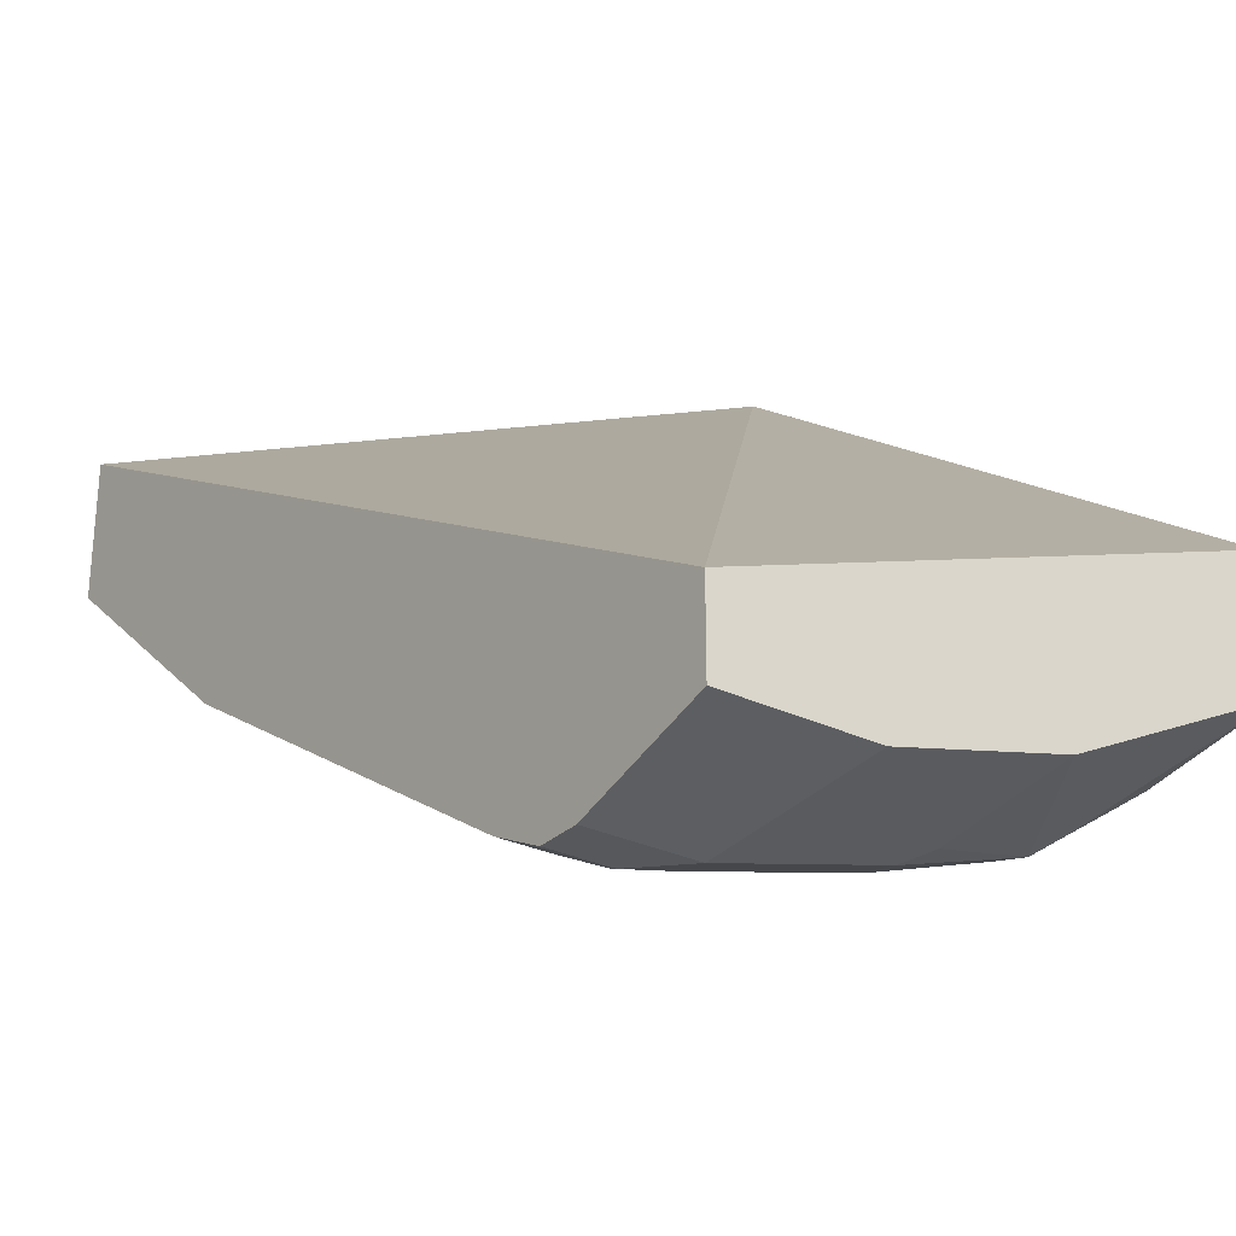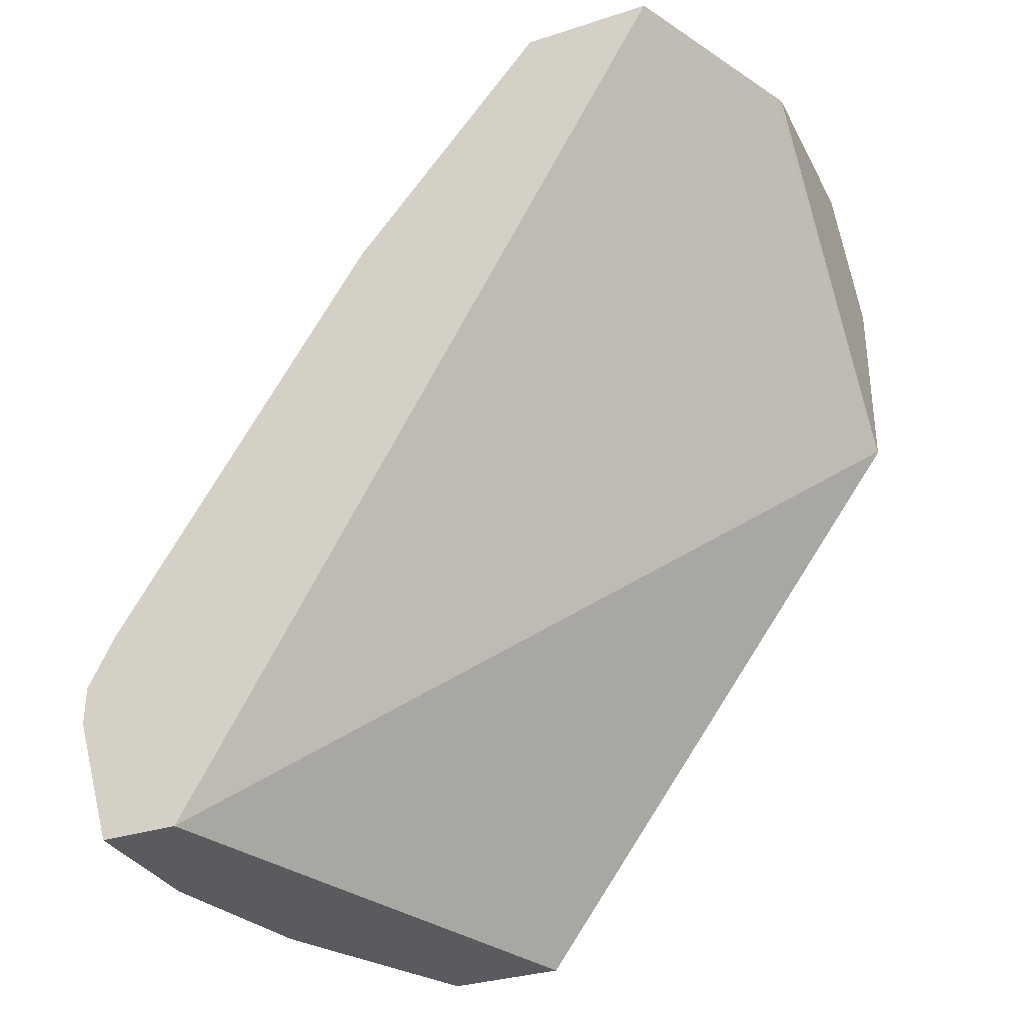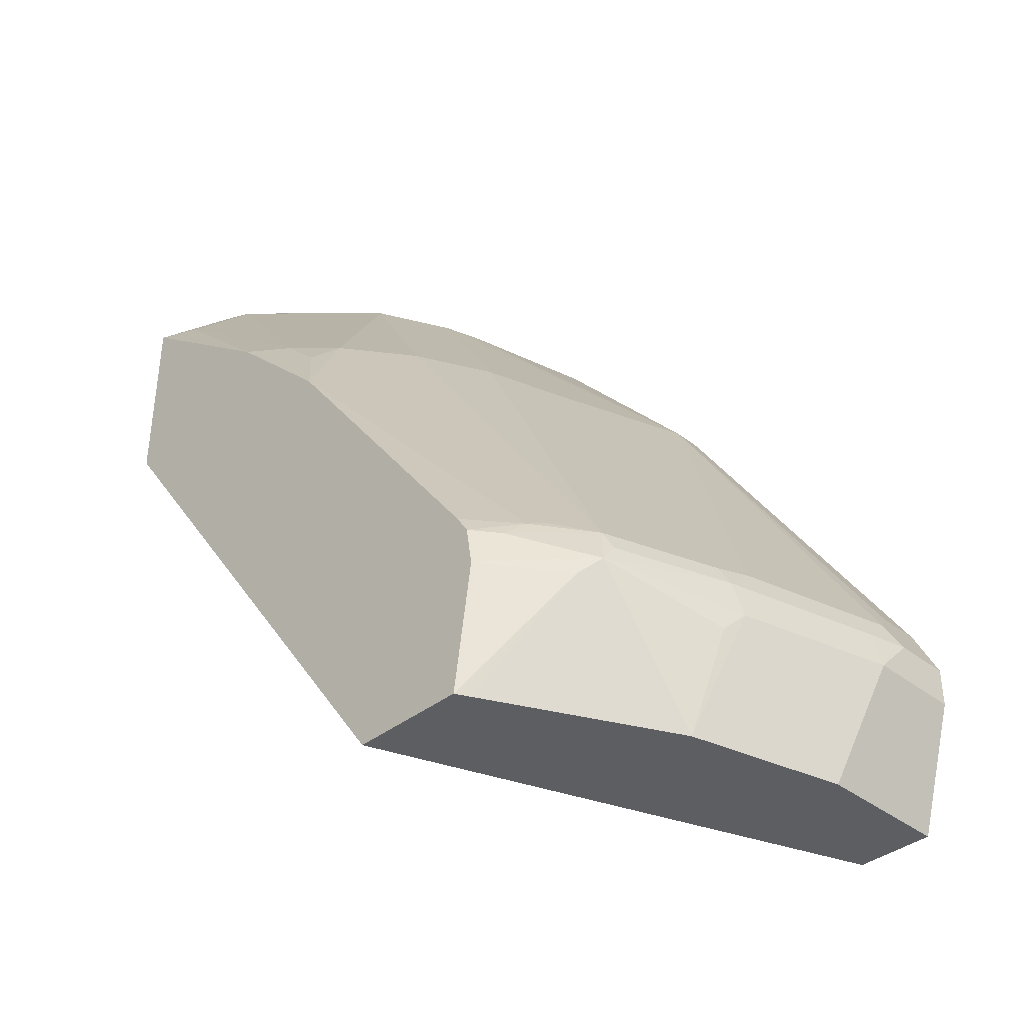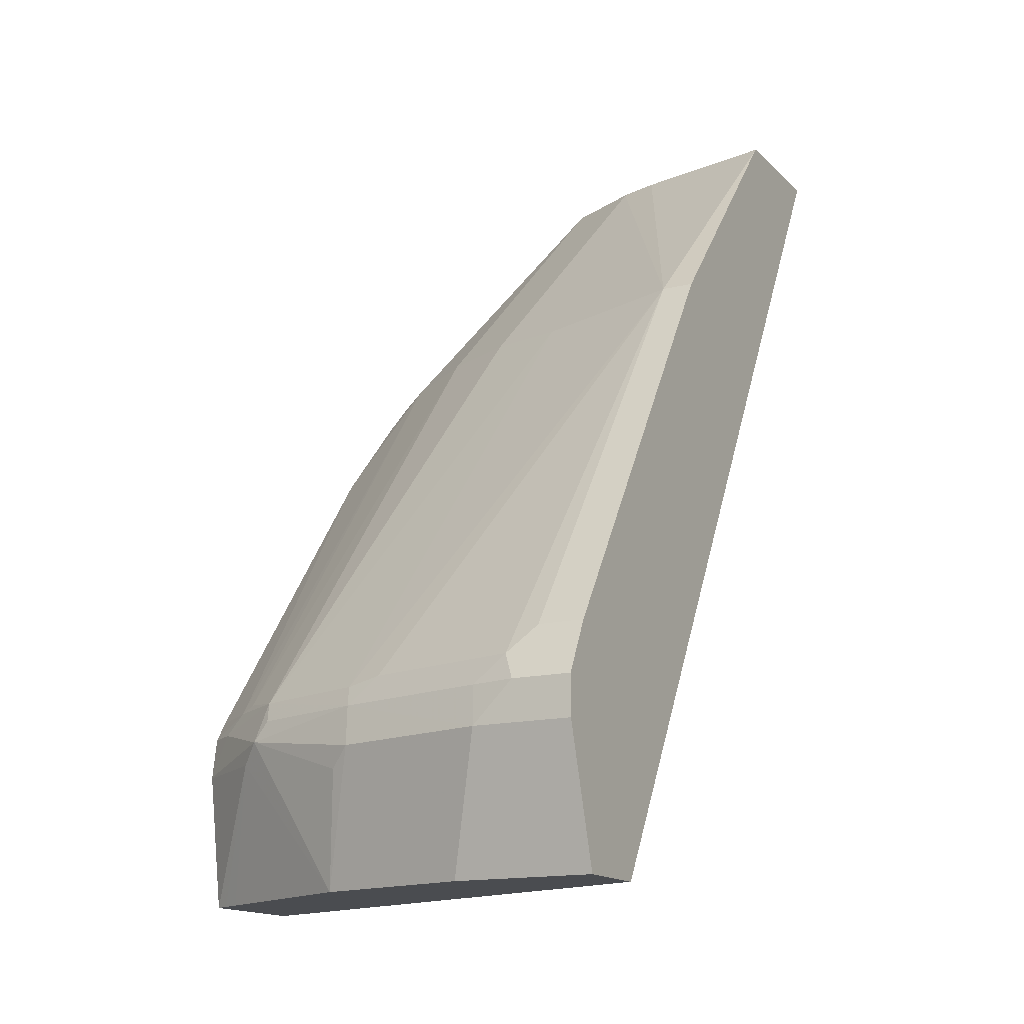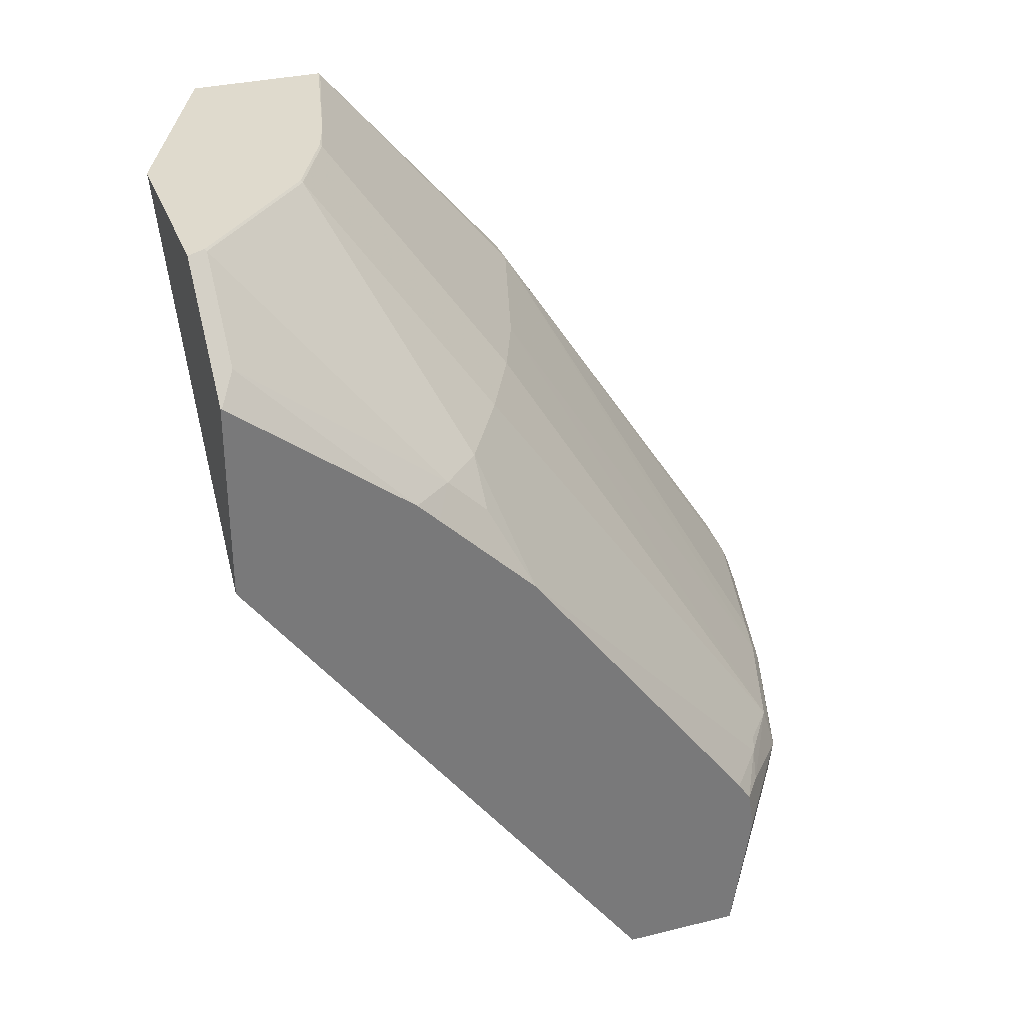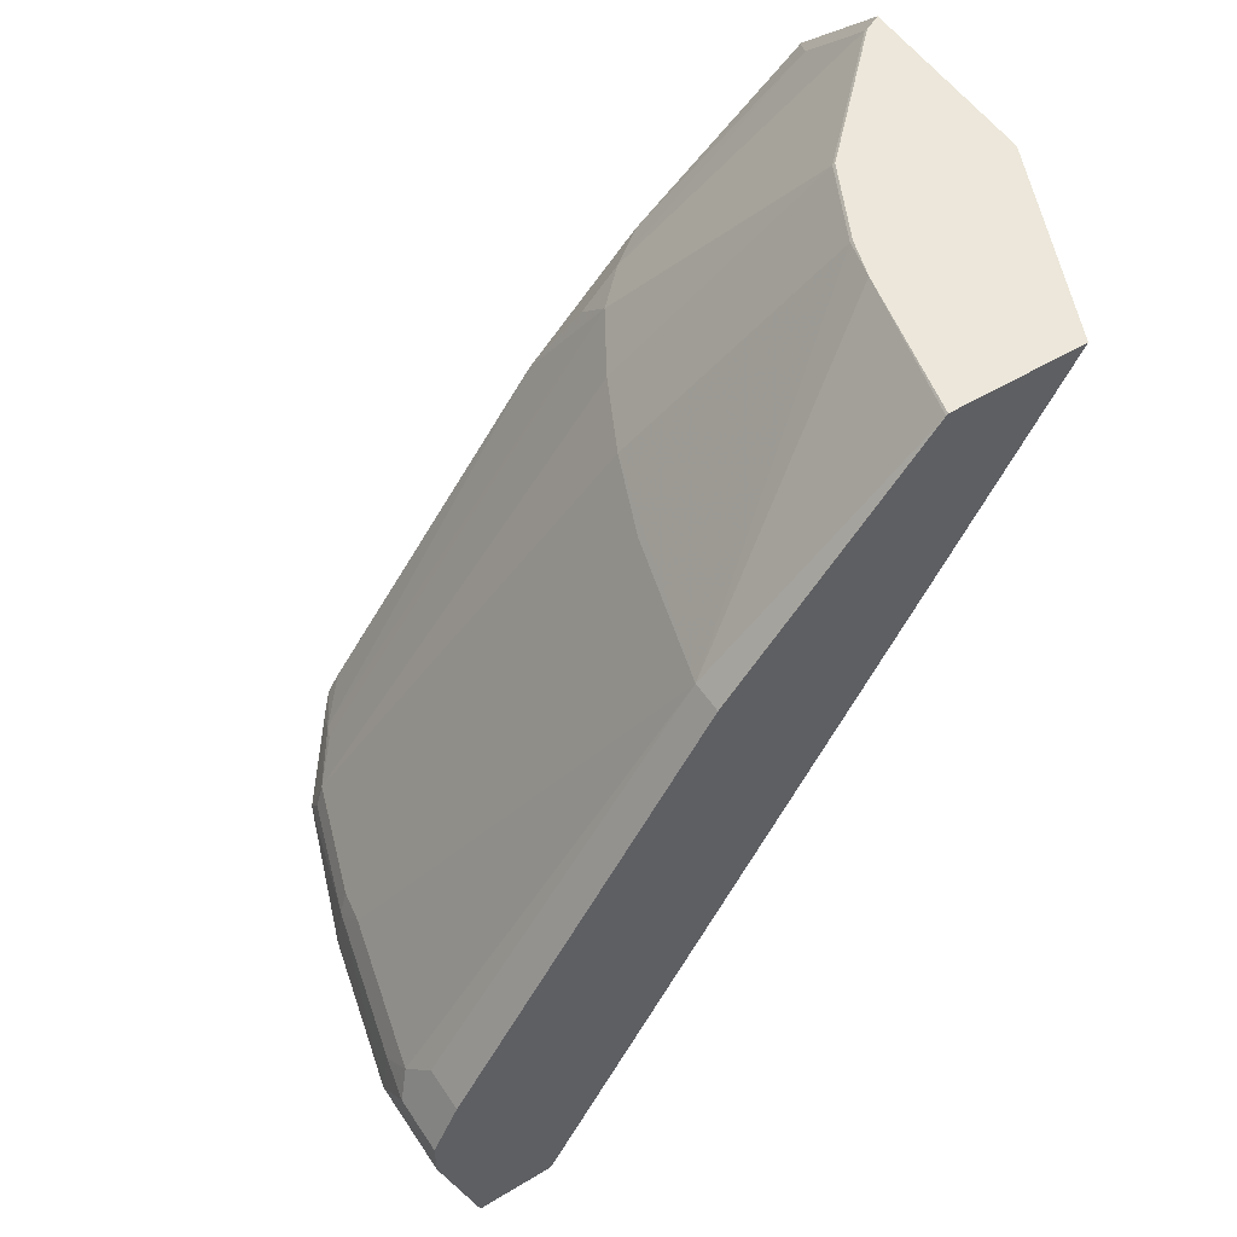
<metadata>
{"format":"obj","ext":"obj","renderer":"f3d","projection":"perspective","resolution":1024,"background":"white","views":[{"elev":-28.7,"azim":144.3,"up":"+Y"},{"elev":-32.6,"azim":114.2,"up":"+Z"},{"elev":-37.9,"azim":-44.8,"up":"+Z"},{"elev":-15.1,"azim":28.0,"up":"+Z"},{"elev":32.6,"azim":-108.9,"up":"+Z"},{"elev":52.9,"azim":57.2,"up":"+Z"}]}
</metadata>
<code>
v -0.08678 -0.5563 0.01919
v -0.1151 -0.5563 0.01919
v -0.08678 -0.5563 4.104e-05
v -0.08678 -0.5463 0.03932
v -0.1087 -0.5435 0.04478
v -0.1215 -0.5499 0.032
v -0.1367 -0.5515 0.01919
v -0.1343 -0.5563 4.104e-05
v -0.08678 -0.5371 -0.06389
v -0.08678 -0.5435 0.04478
v -0.1023 -0.4156 0.243
v -0.1983 -0.5307 0.032
v -0.2134 -0.5323 0.01919
v -0.211 -0.5371 4.104e-05
v -0.2302 -0.5179 -0.06389
v -0.1535 -0.5371 -0.06389
v -0.08678 -0.4988 -0.06389
v -0.08678 -0.4156 0.243
v -0.08678 -0.3201 0.355
v -0.1583 -0.3026 0.3558
v -0.1775 -0.2974 0.3549
v -0.2174 -0.3773 0.243
v -0.1775 -0.3933 0.2398
v -0.2158 -0.5275 0.0288
v -0.2734 -0.5084 0.0288
v -0.271 -0.5131 0.01919
v -0.2782 -0.5131 0.009614
v -0.2206 -0.5323 -0.009573
v -0.2344 -0.5158 -0.06389
v -0.2878 -0.506 4.104e-05
v -0.3266 -0.4122 -0.06389
v -0.326 -0.2114 0.2107
v -0.08678 -0.2544 0.3558
v -0.08678 -0.3192 0.3558
v -0.177 -0.2965 0.3558
v -0.2158 -0.2782 0.3549
v -0.2558 -0.3581 0.243
v -0.2941 -0.4924 0.032
v -0.3021 -0.4892 0.0288
v -0.3133 -0.486 0.01919
v -0.3266 -0.4793 4.104e-05
v -0.3266 -0.4793 -0.000452
v -0.3112 -0.4775 -0.06389
v -0.3266 -0.4698 -0.06389
v -0.3197 -0.4732 -0.06389
v -0.3266 -0.2114 0.2104
v -0.2876 -0.2114 0.2491
v -0.1803 -0.2132 0.3558
v -0.2153 -0.2773 0.3558
v -0.2537 -0.2389 0.3558
v -0.2734 -0.2206 0.3549
v -0.2925 -0.3357 0.2398
v -0.3266 -0.47 0.0288
v -0.3266 -0.4762 0.01919
v -0.3266 -0.3549 0.1822
v -0.3266 -0.4124 0.1055
v -0.3266 -0.2114 0.3063
v -0.1849 -0.2114 0.3558
v -0.2729 -0.2197 0.3558
v -0.3266 -0.212 0.306
v -0.3117 -0.2206 0.3165
v -0.3117 -0.3165 0.2398
v -0.3117 -0.3357 0.2206
v -0.3266 -0.3444 0.1927
v -0.2771 -0.2114 0.3558
v -0.3266 -0.2974 0.2398
v -0.3266 -0.3079 0.2293
f 31 53 56
f 31 42 41
f 31 41 54
f 31 54 53
f 31 56 55
f 31 57 46
f 31 64 67
f 31 67 66
f 31 66 60
f 31 60 57
f 32 46 57
f 31 44 42
f 31 55 64
f 31 46 32
f 23 25 24
f 30 44 45
f 30 42 44
f 29 30 43
f 27 42 30
f 27 41 42
f 27 40 41
f 25 37 38
f 25 27 26
f 25 40 27
f 25 39 40
f 25 38 39
f 32 57 65
f 22 25 23
f 22 37 25
f 30 45 43
f 32 65 58
f 39 55 56
f 32 47 33
f 21 37 22
f 62 67 64
f 62 66 67
f 61 66 62
f 60 66 61
f 59 65 60
f 57 60 65
f 55 63 64
f 52 63 55
f 52 62 63
f 51 62 52
f 51 61 62
f 51 60 61
f 51 59 60
f 50 59 51
f 47 58 48
f 40 54 41
f 39 56 53
f 39 52 55
f 39 54 40
f 39 53 54
f 38 52 39
f 37 52 38
f 36 52 37
f 36 51 52
f 36 50 51
f 36 49 50
f 35 49 36
f 33 47 48
f 32 58 47
f 21 36 37
f 62 64 63
f 20 35 21
f 9 16 15
f 8 15 16
f 8 14 15
f 8 13 14
f 7 13 8
f 7 12 13
f 6 12 7
f 6 11 12
f 5 11 6
f 5 18 11
f 5 10 18
f 4 10 5
f 3 16 9
f 3 8 16
f 2 6 7
f 2 5 6
f 2 4 5
f 1 4 2
f 1 10 4
f 1 18 10
f 1 19 18
f 1 34 19
f 1 33 34
f 1 17 33
f 1 9 17
f 1 3 9
f 1 8 3
f 1 2 8
f 21 35 36
f 9 15 29
f 9 29 43
f 2 7 8
f 9 45 44
f 9 43 45
f 20 49 35
f 20 50 49
f 20 59 50
f 20 65 59
f 20 58 65
f 20 48 58
f 20 33 48
f 20 34 33
f 17 32 33
f 17 31 32
f 15 30 29
f 15 27 30
f 15 28 27
f 14 27 28
f 19 34 20
f 14 28 15
f 9 31 17
f 11 18 19
f 11 19 20
f 11 20 21
f 11 21 22
f 11 22 23
f 11 23 24
f 9 44 31
f 12 24 13
f 13 24 25
f 13 25 26
f 13 26 27
f 13 27 14
f 11 24 12

</code>
